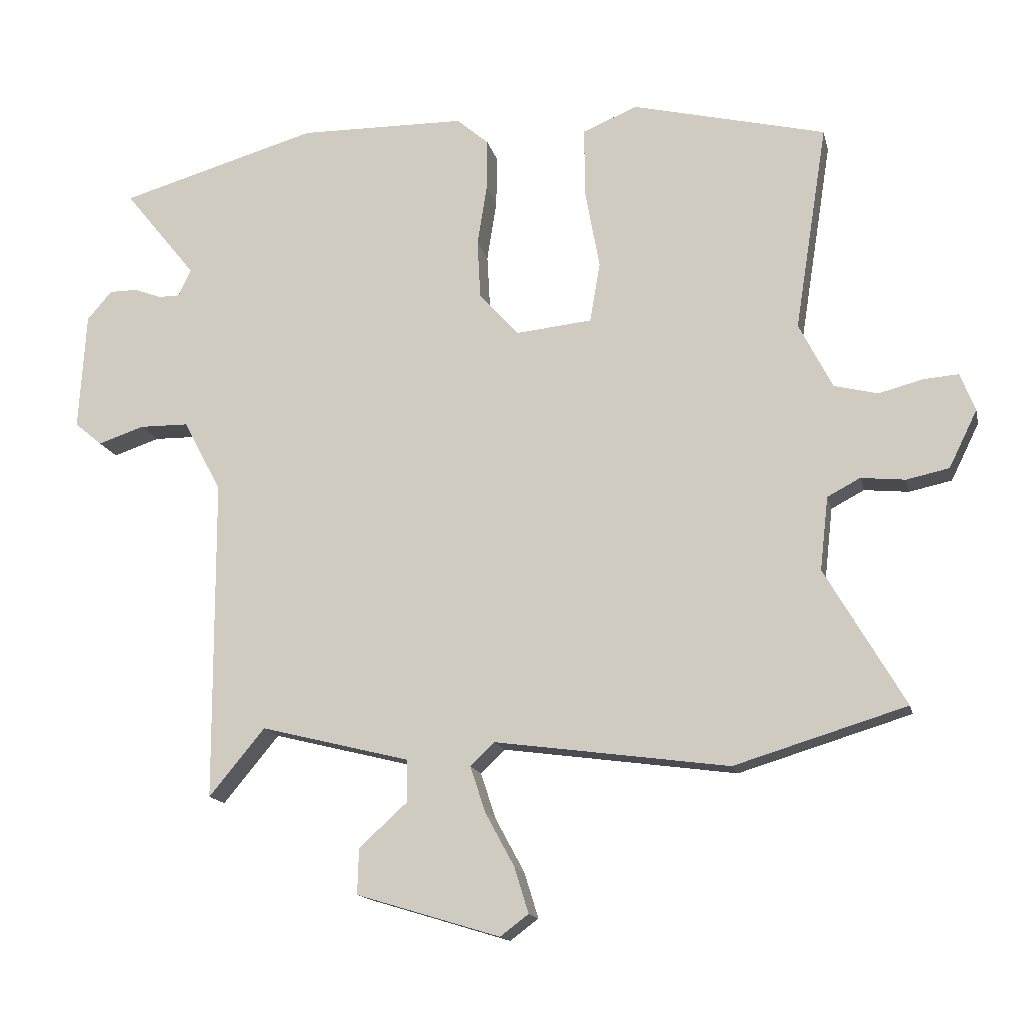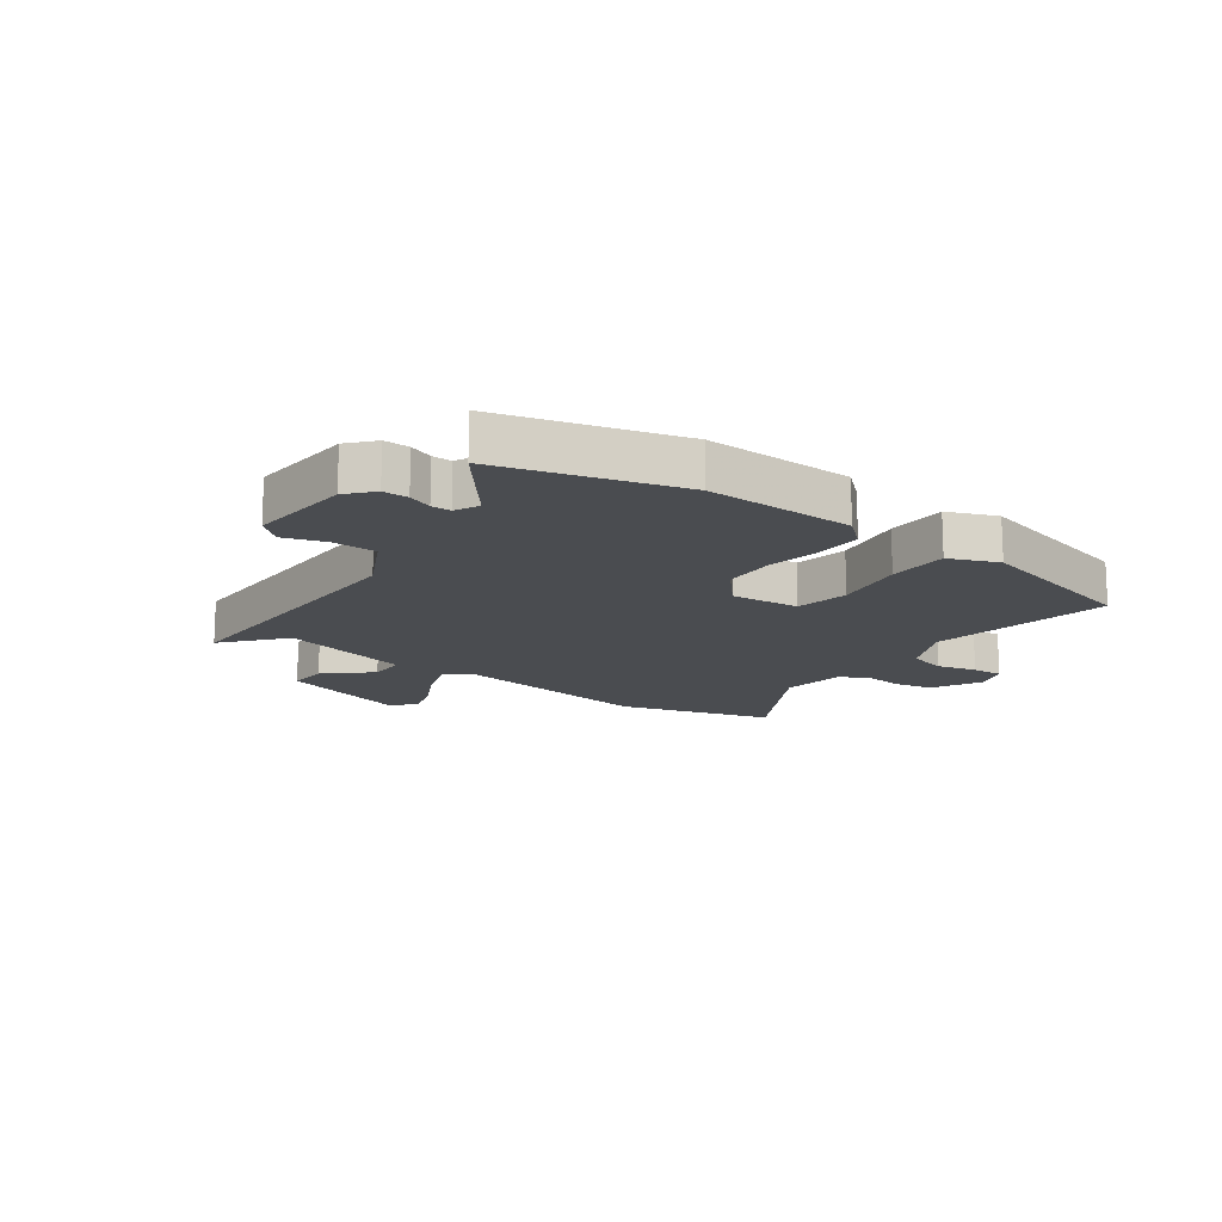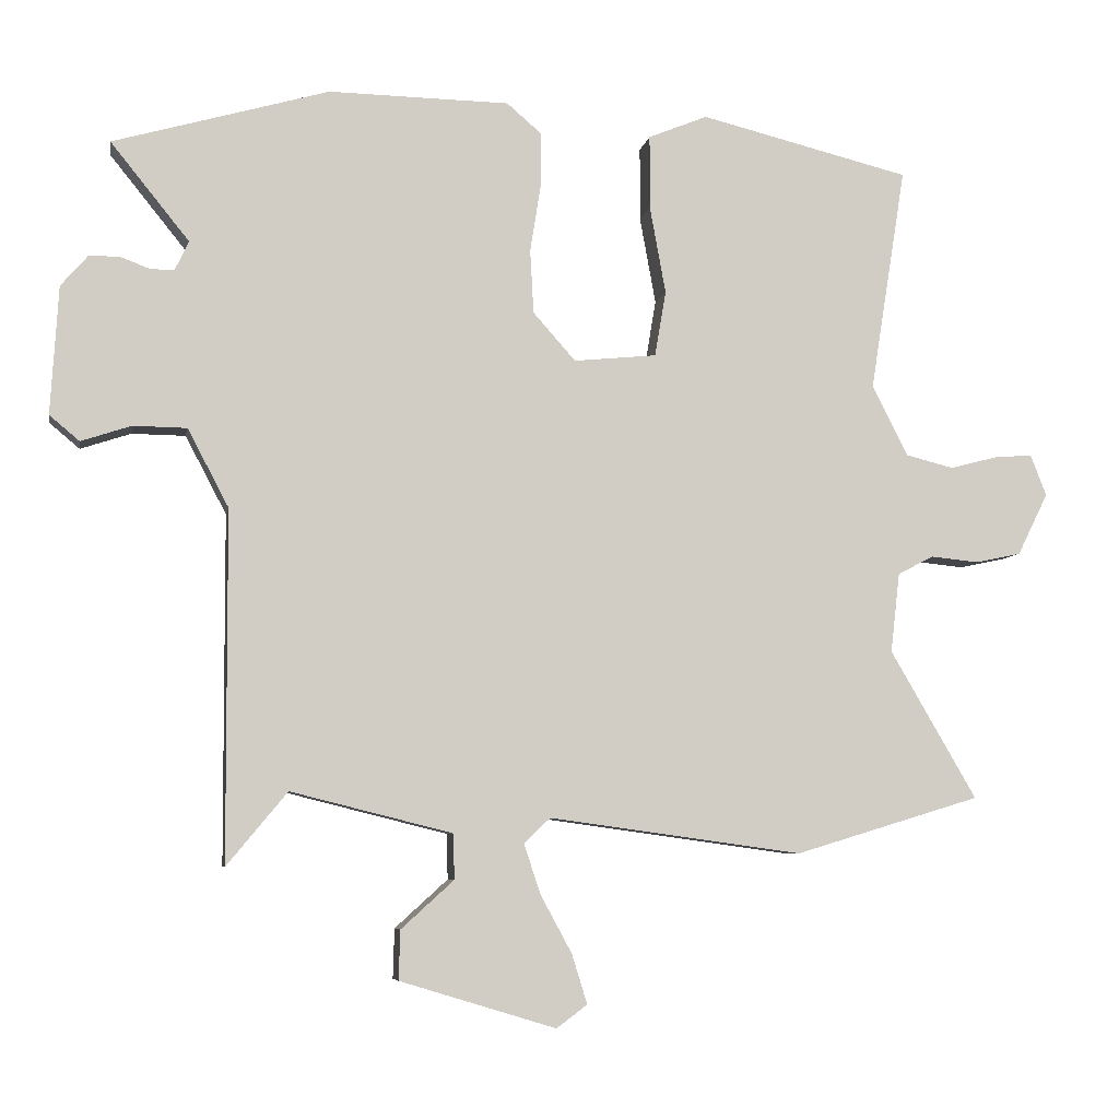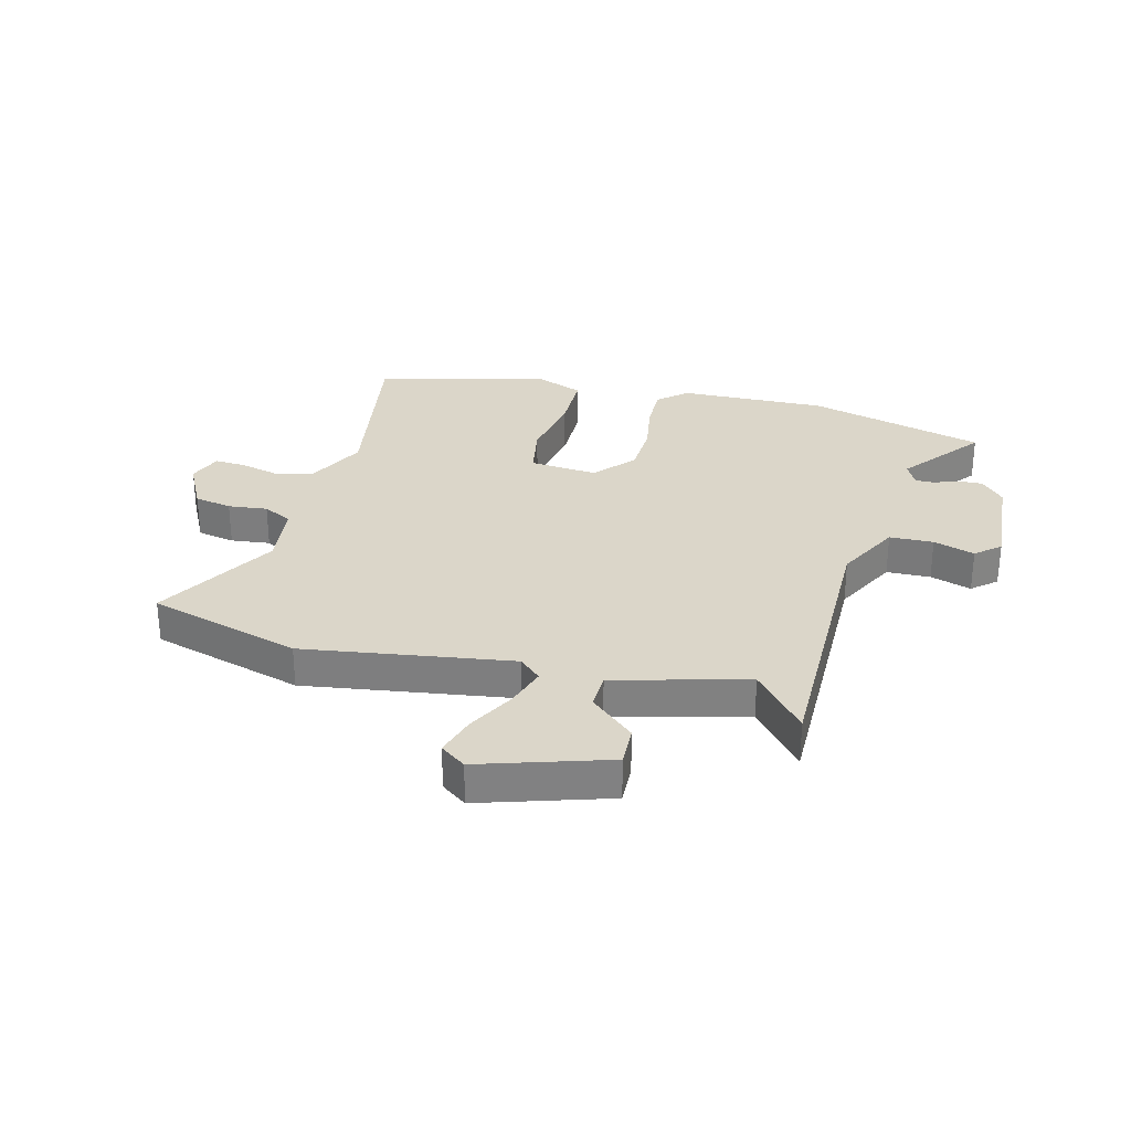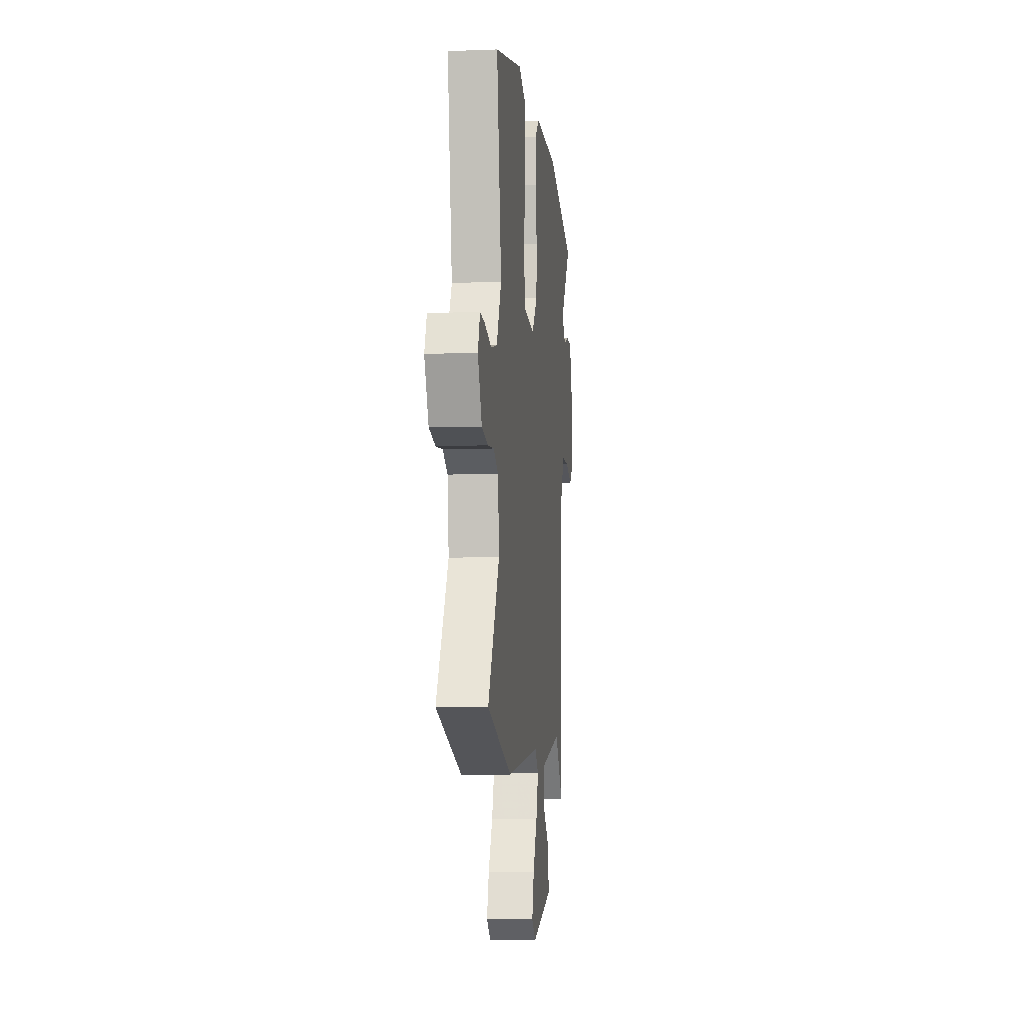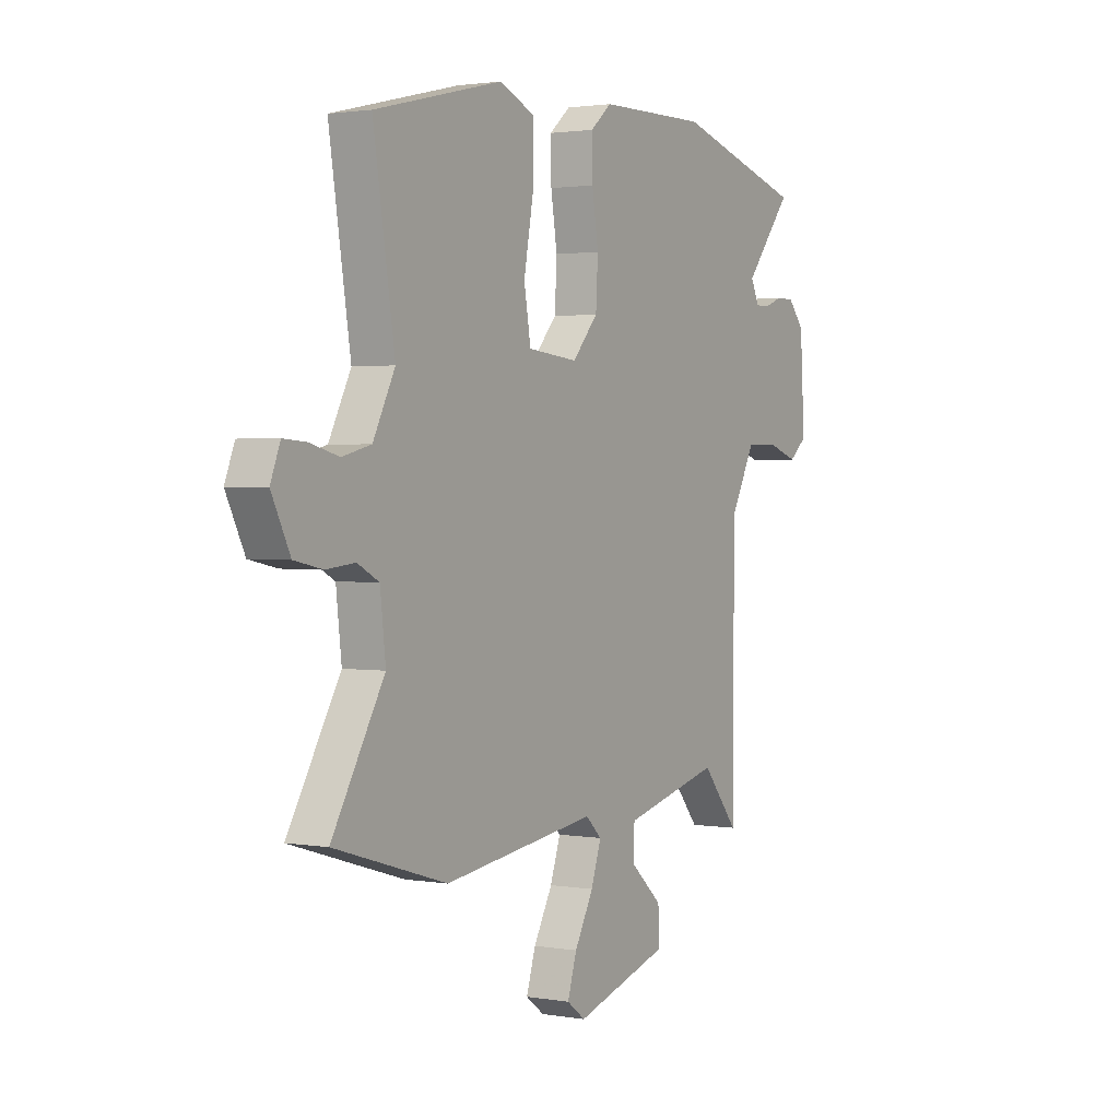
<metadata>
{"format":"obj","ext":"obj","renderer":"f3d","projection":"perspective","resolution":1024,"background":"white","views":[{"elev":-15.2,"azim":12.7,"up":"+Z"},{"elev":-14.9,"azim":-36.6,"up":"+Y"},{"elev":-6.5,"azim":-10.2,"up":"+Z"},{"elev":29.7,"azim":-166.2,"up":"+Y"},{"elev":-7.8,"azim":96.2,"up":"+Z"},{"elev":1.8,"azim":121.3,"up":"+Z"}]}
</metadata>
<code>
v 0.506 0.07 0.459
v 0.455 0.07 0.137
v 0.507 0.07 0.035
v 0.575 0.07 0.018
v 0.644 0.07 0.036
v 0.698 0.07 0.04
v 0.721 0.07 -0.019
v 0.677 0.07 -0.108
v 0.611 0.07 -0.122
v 0.542 0.07 -0.115
v 0.491 0.07 -0.142
v 0.478 0.07 -0.256
v 0.602 0.07 -0.469
v 0.335 0.07 -0.55
v -0.029 0.07 -0.5
v -0.067 0.07 -0.536
v -0.043 0.07 -0.608
v 0.002 0.07 -0.691
v 0.024 0.07 -0.762
v -0.02 0.07 -0.795
v -0.244 0.07 -0.727
v -0.242 0.07 -0.656
v -0.166 0.07 -0.587
v -0.168 0.07 -0.522
v -0.4 0.07 -0.464
v -0.487 0.07 -0.569
v -0.489 0.07 -0.067
v -0.548 0.07 0.045
v -0.625 0.07 0.046
v -0.697 0.07 0.022
v -0.74 0.07 0.058
v -0.729 0.07 0.242
v -0.69 0.07 0.287
v -0.646 0.07 0.287
v -0.604 0.07 0.271
v -0.57 0.07 0.271
v -0.55 0.07 0.313
v -0.663 0.07 0.453
v -0.353 0.07 0.542
v -0.093 0.07 0.538
v -0.043 0.07 0.495
v -0.044 0.07 0.415
v -0.059 0.07 0.32
v -0.054 0.07 0.229
v 0.007 0.07 0.16
v 0.126 0.07 0.172
v 0.142 0.07 0.266
v 0.119 0.07 0.392
v 0.119 0.07 0.498
v 0.204 0.07 0.533
v 0.506 0 0.459
v 0.455 0 0.137
v 0.507 0 0.035
v 0.575 0 0.018
v 0.644 0 0.036
v 0.698 0 0.04
v 0.721 0 -0.019
v 0.677 0 -0.108
v 0.611 0 -0.122
v 0.542 0 -0.115
v 0.491 0 -0.142
v 0.478 0 -0.256
v 0.602 0 -0.469
v 0.335 0 -0.55
v -0.029 0 -0.5
v -0.067 0 -0.536
v -0.043 0 -0.608
v 0.002 0 -0.691
v 0.024 0 -0.762
v -0.02 0 -0.795
v -0.244 0 -0.727
v -0.242 0 -0.656
v -0.166 0 -0.587
v -0.168 0 -0.522
v -0.4 0 -0.464
v -0.487 0 -0.569
v -0.489 0 -0.067
v -0.548 0 0.045
v -0.625 0 0.046
v -0.697 0 0.022
v -0.74 0 0.058
v -0.729 0 0.242
v -0.69 0 0.287
v -0.646 0 0.287
v -0.604 0 0.271
v -0.57 0 0.271
v -0.55 0 0.313
v -0.663 0 0.453
v -0.353 0 0.542
v -0.093 0 0.538
v -0.043 0 0.495
v -0.044 0 0.415
v -0.059 0 0.32
v -0.054 0 0.229
v 0.007 0 0.16
v 0.126 0 0.172
v 0.142 0 0.266
v 0.119 0 0.392
v 0.119 0 0.498
v 0.204 0 0.533
f 47 48 49 50
f 46 47 50 1
f 40 41 42 43
f 40 43 44
f 37 38 39 40
f 36 37 40 44
f 35 36 44 45
f 33 34 35
f 32 33 35
f 29 30 31 32
f 28 29 32 35
f 27 28 35 45
f 25 26 27 45
f 20 21 22 23
f 20 23 24
f 17 18 19 20
f 16 17 20 24
f 15 16 24 25
f 12 13 14 15
f 11 12 15 25
f 7 8 9 10
f 4 5 6 7
f 3 4 7 10
f 2 3 10 11
f 46 1 2
f 25 45 46
f 2 11 25 46
f 100 99 98 97
f 51 100 97 96
f 93 92 91 90
f 94 93 90
f 90 89 88 87
f 94 90 87 86
f 95 94 86 85
f 85 84 83
f 85 83 82
f 82 81 80 79
f 85 82 79 78
f 95 85 78 77
f 95 77 76 75
f 73 72 71 70
f 74 73 70
f 70 69 68 67
f 74 70 67 66
f 75 74 66 65
f 65 64 63 62
f 75 65 62 61
f 60 59 58 57
f 57 56 55 54
f 60 57 54 53
f 61 60 53 52
f 52 51 96
f 96 95 75
f 96 75 61 52
f 1 51 52 2
f 2 52 53 3
f 3 53 54 4
f 4 54 55 5
f 5 55 56 6
f 6 56 57 7
f 7 57 58 8
f 8 58 59 9
f 9 59 60 10
f 10 60 61 11
f 11 61 62 12
f 12 62 63 13
f 13 63 64 14
f 14 64 65 15
f 15 65 66 16
f 16 66 67 17
f 17 67 68 18
f 18 68 69 19
f 19 69 70 20
f 20 70 71 21
f 21 71 72 22
f 22 72 73 23
f 23 73 74 24
f 24 74 75 25
f 25 75 76 26
f 26 76 77 27
f 27 77 78 28
f 28 78 79 29
f 29 79 80 30
f 30 80 81 31
f 31 81 82 32
f 32 82 83 33
f 33 83 84 34
f 34 84 85 35
f 35 85 86 36
f 36 86 87 37
f 37 87 88 38
f 38 88 89 39
f 39 89 90 40
f 40 90 91 41
f 41 91 92 42
f 42 92 93 43
f 43 93 94 44
f 44 94 95 45
f 45 95 96 46
f 46 96 97 47
f 47 97 98 48
f 48 98 99 49
f 49 99 100 50
f 50 100 51 1

</code>
